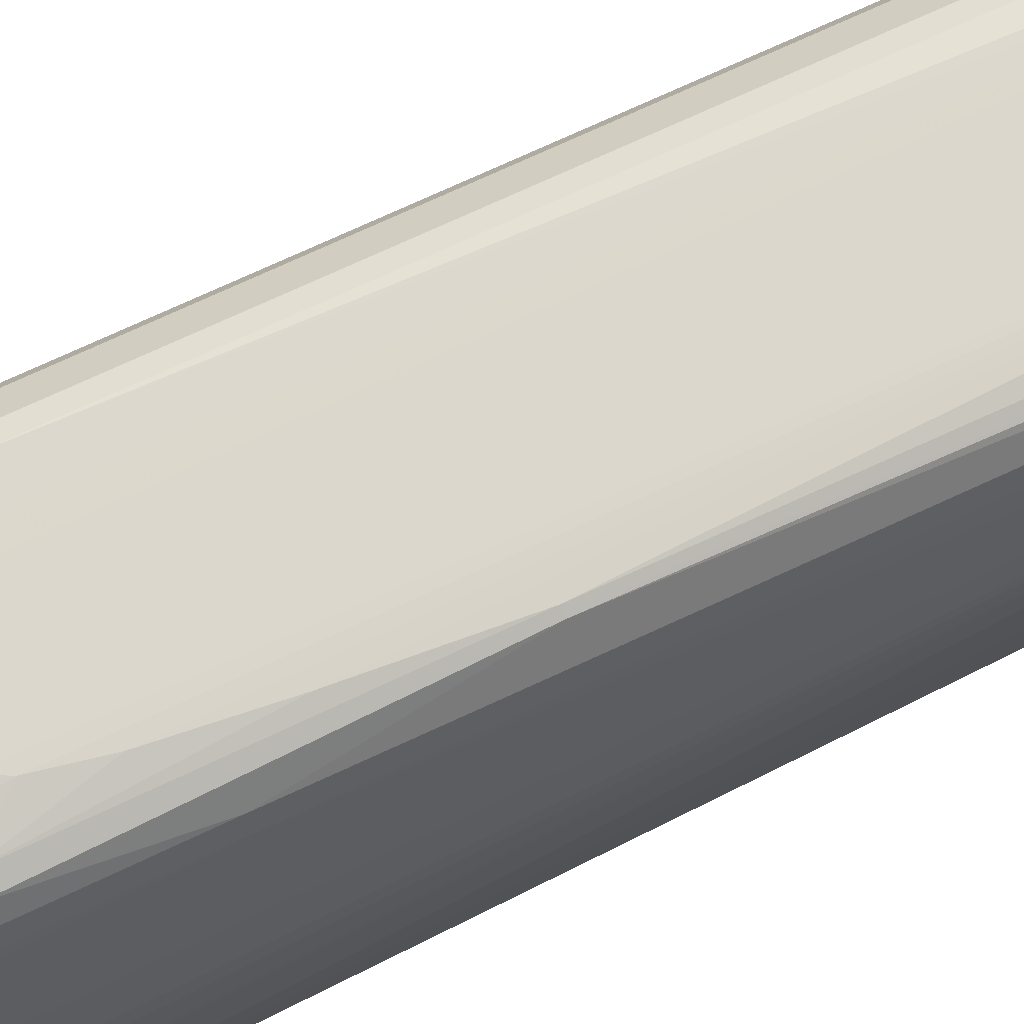
<metadata>
{"format":"obj","ext":"obj","renderer":"f3d","projection":"perspective","resolution":1024,"background":"white","views":[{"elev":72.6,"azim":-114.8,"up":"+Y"}]}
</metadata>
<code>
v -0.06255 0.2398 0.7194
v -0.07297 0.2398 0.7194
v 0.0417 0.2398 0.7506
v 0.03127 0.2294 -0.3023
v -0.01041 0.2294 -0.3127
v -0.07297 0.2398 0.7714
v -0.06255 0.2294 -0.3127
v -0.07297 0.2294 -0.2918
v -0.08339 0.2294 -0.2398
v -0.09381 0.2294 -0.1459
v -0.1043 0.2294 -0.02084
v 0.05212 0.2398 0.782
v 0.08338 0.2294 -0.2501
v 0.06254 0.2294 -0.2815
v 0.05212 0.2294 -0.2918
v 0.0417 0.2189 -0.4377
v -0.1043 0.2294 0.8131
v -0.09381 0.2294 0.8548
v -0.07297 0.2294 0.8965
v -0.06255 0.2398 0.782
v -2.081e-05 0.2189 -0.4377
v -0.06255 0.2189 -0.4274
v -0.07297 0.2189 -0.4169
v -0.08339 0.2189 -0.3961
v -0.1043 0.2085 -0.4691
v -0.1043 0.2189 -0.3335
v -0.1112 0.2259 -0.02084
v -0.1095 0.2268 0.03643
v 0.05212 0.2398 0.8028
v 0.0973 0.2224 -0.2537
v 0.08338 0.2189 -0.3857
v 0.08338 0.2294 0.8548
v 0.06254 0.2189 -0.4169
v 0.05212 0.2189 -0.4274
v 0.07296 0.2085 -0.4899
v 0.06254 0.1668 -0.782
v -0.1095 0.2268 0.8184
v -0.09902 0.2268 0.8601
v -0.07818 0.2268 0.9018
v -0.06255 0.2294 0.907
v 0.0104 0.2398 0.8028
v 0.02082 0.1668 -0.782
v -0.09381 0.1772 -0.7089
v -0.07297 0.2085 -0.5005
v -0.09381 0.2085 -0.4796
v -0.1112 0.2051 -0.4691
v -0.1043 0.1772 -0.6881
v -0.1181 0.1703 -0.6881
v -0.1112 0.2155 -0.3335
v -0.1181 0.212 -0.3335
v -0.1286 0.2016 -0.1979
v -0.1286 0.212 0.7403
v -0.1181 0.2224 0.6776
v 0.0104 0.2294 0.907
v 0.07296 0.2294 0.8965
v 0.1181 0.2016 -0.2954
v 0.1077 0.212 -0.2849
v 0.1077 0.2016 -0.4516
v 0.0973 0.212 -0.3891
v 0.0973 0.2224 0.8514
v 0.09383 0.2085 -0.4483
v 0.08338 0.2085 -0.4796
v 0.09034 0.2259 0.8584
v 0.08338 0.1981 -0.5525
v 0.07296 0.1564 -0.8445
v -0.1181 0.2224 0.8131
v -0.1077 0.2224 0.8548
v -0.1043 0.2229 0.8653
v -0.08339 0.2229 0.907
v -0.06776 0.2268 0.9123
v -0.09381 0.1564 -0.8445
v -0.1181 0.2016 -0.4691
v -0.1043 0.146 -0.8862
v -0.1181 0.139 -0.8862
v -0.1286 0.139 -0.8445
v -0.1321 0.1529 -0.7403
v -0.1286 0.1911 -0.4899
v -0.1329 0.1929 -0.2032
v -0.1329 0.2033 0.735
v -0.1321 0.2051 0.7403
v -0.1286 0.212 0.7923
v 0.0104 0.2224 0.9209
v 0.07296 0.2224 0.9104
v 0.07992 0.2259 0.9001
v 0.1216 0.1946 -0.2884
v 0.1251 0.1877 -0.2918
v 0.1181 0.1807 -0.5455
v 0.1181 0.2016 0.8409
v 0.1112 0.1842 -0.5699
v 0.1077 0.1911 -0.5352
v 0.08688 0.2224 0.8931
v 0.1112 0.2051 0.8687
v 0.1077 0.212 0.8514
v 0.09383 0.1981 -0.5316
v 0.1043 0.146 -0.8653
v 0.08338 0.1564 -0.834
v 0.08338 0.146 -0.8862
v -0.1286 0.2016 0.8653
v -0.1181 0.212 0.8653
v -0.1147 0.2124 0.8757
v -0.1095 0.2059 0.9123
v -0.09381 0.2124 0.9174
v -0.07297 0.2229 0.9174
v -0.06255 0.2224 0.9209
v -0.1043 0.1355 -0.907
v -0.1077 0.1425 -0.8931
v -0.1121 0.1407 -0.8914
v -0.1173 0.1303 -0.9123
v -0.1286 0.1286 -0.8965
v -0.139 0.1182 -0.8862
v -0.1329 0.1512 -0.7453
v -0.1329 0.1825 -0.4952
v -0.1355 0.1877 -0.1979
v -0.1355 0.1981 0.7403
v -0.1321 0.2051 0.7923
v 0.02082 0.2051 0.9452
v 0.07296 0.212 0.9313
v 0.07296 0.2155 0.9243
v 0.07992 0.2155 0.9209
v 0.08862 0.2137 0.9097
v 0.1216 0.1946 0.8479
v 0.1564 0.0313 -0.8028
v 0.1355 0.1355 -0.6047
v 0.1251 0.1668 -0.5422
v 0.1251 0.1877 0.8445
v 0.1286 0.1286 -0.8584
v 0.1181 0.139 -0.8687
v 0.1043 0.1877 -0.5733
v 0.09904 0.2033 0.9097
v 0.0973 0.212 0.8931
v 0.1095 0.2033 0.8783
v 0.1095 0.1929 0.8991
v 0.1112 0.1946 0.8896
v 0.1216 0.1842 0.8687
v 0.1095 0.1407 -0.8809
v 0.09904 0.1407 -0.8914
v 0.08688 0.139 -0.9001
v 0.08338 0.1355 -0.907
v -0.1321 0.1946 0.8653
v -0.1303 0.1955 0.8706
v -0.1199 0.2059 0.8809
v -0.1321 0.1911 0.8723
v -0.1112 0.2016 0.914
v -0.1008 0.2016 0.9243
v -0.09902 0.2059 0.9226
v -0.0886 0.2111 0.9226
v -0.07818 0.2163 0.9226
v -0.06776 0.2059 0.9435
v -0.06255 0.2051 0.9452
v -0.09035 0.1286 -0.9209
v -0.1077 0.132 -0.914
v -0.1277 0.1199 -0.9123
v -0.09731 0.1112 -0.9348
v -0.1329 0.1199 -0.9018
v -0.1394 0.1147 -0.8965
v -0.1433 0.1095 -0.8914
v -0.1433 0.1407 -0.6516
v -0.1355 0.1772 -0.4899
v -0.1564 0.0834 -0.7089
v -0.1459 0.1564 0.8028
v -0.1355 0.1981 0.7923
v -0.1355 0.1877 0.8653
v 0.02606 0.2033 0.9461
v 0.07296 0.2016 0.9418
v 0.08338 0.1981 0.9382
v 0.08078 0.2085 0.9292
v 0.07817 0.2137 0.9252
v 0.1577 -0.1174 -0.8417
v 0.1564 -0.1042 -0.8757
v 0.1355 0.0834 -0.907
v 0.1459 0.07298 -0.834
v 0.1564 0.0313 -0.5422
v 0.1355 0.1147 -0.8548
v 0.1251 0.1772 0.8653
v 0.1303 0.1199 -0.8706
v 0.1286 0.1182 -0.8792
v 0.1199 0.1303 -0.8809
v 0.1095 0.1303 -0.9018
v 0.08862 0.1929 0.9358
v 0.09904 0.1825 0.9305
v 0.1121 0.1877 0.8978
v 0.1199 0.1825 0.8783
v 0.1225 0.1772 0.877
v 0.09904 0.1303 -0.9123
v 0.08688 0.1286 -0.9209
v -0.1329 0.1681 0.8862
v -0.1225 0.1785 0.907
v -0.1199 0.1798 0.9123
v -0.1095 0.1903 0.9226
v -0.09902 0.1903 0.9331
v -0.07818 0.2007 0.9435
v -0.07297 0.1994 0.9461
v -0.06255 0.1981 0.9487
v -0.09035 0.1182 -0.9313
v -0.1381 0.07819 -0.9226
v -0.1433 0.08861 -0.9123
v -0.1394 0.1042 -0.907
v -0.1016 0.1095 -0.9331
v -0.1173 0.08861 -0.9331
v 0.07992 0.1112 -0.9348
v -0.08339 0.0834 -0.9487
v -0.09511 0.0834 -0.9461
v -0.1056 0.07298 -0.9461
v -0.1069 0.07819 -0.9435
v -0.1459 0.1042 -0.8862
v -0.1668 0.02088 -0.8028
v -0.1459 0.1564 0.834
v -0.1355 0.1564 0.8862
v 0.02082 0.1981 0.9487
v 0.07296 0.1877 0.9487
v 0.07817 0.1929 0.9461
v 0.08688 0.1877 0.9418
v 0.1564 -0.1174 -0.8757
v 0.1577 -0.1174 -0.8041
v 0.1548 -0.1174 -0.8847
v 0.1486 -0.1174 -0.8991
v 0.1286 0.08686 -0.9209
v 0.1286 0.09728 -0.9104
v 0.1303 0.1095 -0.8914
v 0.1355 0.1042 -0.8757
v 0.1564 -0.03126 -0.5422
v 0.1251 0.1668 0.8757
v 0.1199 0.1095 -0.9123
v 0.09904 0.172 0.9358
v 0.1017 0.1772 0.9292
v 0.1095 0.09903 -0.9331
v 0.09904 0.1095 -0.9331
v 0.08688 0.1182 -0.9313
v -0.1321 0.1598 0.8931
v -0.1251 0.1668 0.907
v -0.1216 0.1703 0.914
v -0.1112 0.1807 0.9243
v -0.1077 0.1738 0.9313
v -0.1008 0.1807 0.9348
v -0.0886 0.1798 0.9435
v -0.07993 0.1911 0.9452
v -0.07297 0.1877 0.9487
v 0.03127 0.1564 0.9592
v -0.1286 0.07298 -0.9313
v -0.1433 0.06777 -0.9226
v -0.1459 0.0834 -0.907
v -0.1181 0.06253 -0.9418
v 0.08688 0.09728 -0.9418
v 0.08338 0.0834 -0.9487
v 0.05212 0.05214 -0.9592
v 0.01561 0.05735 -0.9566
v -0.09381 0.07298 -0.9487
v -0.1043 0.06253 -0.9487
v -0.1668 0.01046 -0.8237
v -0.1668 0.02088 -0.782
v -0.1355 0.0313 0.8237
v -0.1355 0.146 0.8862
v -0.1668 0.01046 -0.6255
v -0.1668 -0.02084 -0.563
v -0.1668 -0.03126 -0.563
v -0.1668 -0.06255 -0.5838
v -0.1668 -0.1147 -0.6567
v 0.05212 0.1564 0.9592
v 0.08862 0.1616 0.9461
v 0.08338 0.1564 0.9487
v 0.09383 0.1668 0.9422
v 0.1564 -0.06255 -0.5525
v 0.1564 -0.07297 -0.563
v 0.1564 -0.1174 -0.6124
v 0.1407 -0.1174 -0.9123
v 0.1407 -0.1095 -0.9123
v 0.1199 0.09903 -0.9226
v 0.1008 0.04868 -0.9557
v 0.1181 0.08686 -0.9313
v 0.1251 0.1042 0.8757
v 0.1147 0.146 0.907
v 0.1043 0.1668 0.9279
v 0.0973 0.1564 0.9418
v 0.1008 0.1668 0.9348
v 0.09904 0.05735 -0.954
v 0.09383 0.05214 -0.9592
v 0.09904 0.08861 -0.9435
v -0.1321 0.1494 0.8931
v -0.1181 0.1633 0.9209
v -0.09731 0.1633 0.9418
v -0.09035 0.1703 0.9452
v -0.08339 0.1668 0.9487
v -0.08339 0.0834 0.9487
v -0.07297 0.06253 0.9487
v -0.1425 0.06253 -0.9243
v -0.1459 0.06253 -0.9174
v -0.1181 0.05214 -0.9418
v -0.08339 0.01046 -0.9487
v -0.09381 0.02088 -0.9487
v -0.1043 0.05214 -0.9487
v -0.07297 -0.1174 -0.9382
v -0.08339 -0.1147 -0.9382
v -0.1668 -0.1042 -0.834
v -0.1564 -0.1042 -0.8862
v -0.1251 -0.07297 0.8131
v -0.1251 -0.06255 0.8237
v -0.1251 0.1042 0.907
v -0.1668 -0.1174 -0.8208
v -0.1655 -0.1174 -0.6582
v -0.1056 -0.1174 0.8028
v 0.07296 0.06253 0.9487
v 0.08338 0.1147 0.9487
v 0.1251 0.0834 0.8653
v 0.1251 0.04172 0.8445
v 0.1251 0.0313 0.834
v 0.1147 -0.06255 0.8131
v 0.1108 -0.1174 0.649
v 0.134 -0.1174 -0.9159
v 0.1147 0.0834 0.907
v 0.1121 0.07819 0.9123
v 0.1112 0.146 0.914
v 0.1017 0.1199 0.9331
v 0.0973 0.1251 0.9418
v 0.08885 -0.1174 -0.9356
v 0.08338 -0.1147 -0.9382
v 0.08068 -0.1174 -0.9382
v -0.1181 0.1008 0.9209
v -0.09731 0.0799 0.9418
v -0.0886 0.06777 0.9435
v -0.08689 0.0591 0.9418
v -0.08514 0.05043 0.9401
v -0.08339 0.04172 0.9382
v -0.07993 0.03476 0.9348
v -0.1407 0.05735 -0.9252
v -0.1286 -0.1174 -0.9209
v -0.1494 -0.1174 -0.9001
v -0.1564 -0.1174 -0.8862
v -0.1095 0.04693 -0.9461
v -0.09381 -0.1042 -0.9382
v -0.09902 -0.1095 -0.9358
v -0.08339 -0.1174 -0.9373
v -0.08612 -0.1174 -0.9369
v -0.1668 -0.1174 -0.834
v -0.1181 -0.08685 0.8167
v -0.1199 -0.07818 0.8287
v -0.1095 0.05735 0.9226
v -0.1199 0.08861 0.9123
v -0.1034 -0.1174 0.8124
v 0.02432 0.03476 0.9348
v 0.0695 0.04868 0.9418
v 0.07645 0.05564 0.9452
v 0.08078 0.05735 0.9435
v 0.07992 0.06253 0.9452
v 0.09034 0.1147 0.9452
v 0.1147 -0.05213 0.8237
v 0.1121 -0.06776 0.8184
v 0.1104 -0.1174 0.6597
v 0.1077 0.0834 0.9209
v 0.1082 0.07298 0.9174
v 0.1121 -0.05734 0.8287
v 0.0973 0.07298 0.9313
v 0.08688 0.07298 0.9418
v 0.08338 -0.1174 -0.9376
v -0.1077 0.06948 0.9313
v -0.09556 0.07123 0.9401
v -0.0886 0.03651 0.9331
v -0.09731 -0.08685 0.8479
v -0.1235 -0.1174 -0.9236
v -0.1147 -0.1174 -0.9279
v -0.107 -0.1174 -0.9307
v -0.1077 -0.08685 0.8376
v -0.1077 -0.07643 0.8479
v -0.09556 0.03997 0.9296
v -0.09743 -0.1174 0.8169
v -0.09731 -0.1077 0.827
v -0.09731 -0.09731 0.8376
v -0.1043 -0.08339 0.8445
v -0.05559 -0.08685 0.8479
v 0.07992 -0.09731 0.8376
v 0.08688 -0.09035 0.8409
v 0.08732 0.06253 0.9382
v 0.09123 -0.0886 0.8392
v 0.1082 -0.07297 0.8237
v 0.09774 -0.09381 0.8131
v 0.0973 -0.09731 0.8028
v 0.09123 -0.09902 0.8287
v 0.09034 -0.1008 0.8237
v 0.07684 -0.1174 0.7714
v 0.09774 -0.08339 0.834
v -0.09902 0.05735 0.9331
v -0.09654 -0.1174 0.8171
v -0.04517 -0.1077 0.827
v -0.0757 -0.1174 0.8171
v 0.08688 -0.1008 0.8306
v 0.08338 -0.1042 0.8237
v 0.07169 -0.1174 0.7818
v 0.05981 -0.1174 0.7868
v 0.03127 -0.1147 0.8028
v 0.07156 -0.1174 0.782
f 1 2 6
f 209 258 210
f 210 259 211
f 210 258 260
f 210 260 259
f 211 259 261
f 211 261 212
f 212 261 224
f 214 221 262
f 214 262 263
f 208 278 229
f 214 263 264
f 216 266 217
f 217 267 223
f 217 223 218
f 217 266 268
f 217 268 269
f 217 269 226
f 217 226 267
f 218 223 219
f 221 270 262
f 216 265 266
f 222 271 309
f 208 252 278
f 207 256 257
f 203 247 248
f 203 248 242
f 203 242 204
f 205 241 249
f 205 249 206
f 206 249 293
f 206 293 333
f 206 333 298
f 206 298 257
f 207 257 251
f 206 257 256
f 206 255 254
f 206 254 253
f 206 253 250
f 207 251 252
f 207 252 208
f 207 250 253
f 207 253 254
f 207 254 255
f 207 255 256
f 206 256 255
f 222 309 270
f 222 272 271
f 223 267 226
f 238 301 258
f 238 282 283
f 239 242 240
f 240 242 285
f 240 285 286
f 240 286 241
f 241 286 249
f 242 248 290
f 242 290 287
f 238 284 301
f 242 287 285
f 244 277 276
f 245 288 289
f 245 289 290
f 245 290 248
f 245 248 246
f 245 276 316
f 245 316 291
f 245 291 292
f 245 292 288
f 243 277 244
f 238 283 284
f 237 281 282
f 237 282 238
f 224 261 273
f 224 273 274
f 224 274 225
f 225 274 272
f 226 269 275
f 226 275 276
f 226 276 277
f 226 277 227
f 227 277 243
f 227 243 228
f 229 278 297
f 229 297 317
f 229 317 279
f 229 279 230
f 230 279 231
f 231 279 233
f 231 233 232
f 233 280 234
f 233 279 280
f 234 280 281
f 236 281 237
f 201 203 202
f 246 248 247
f 201 247 203
f 201 245 246
f 168 353 314
f 168 314 308
f 168 308 265
f 168 265 216
f 168 216 215
f 168 215 213
f 169 213 215
f 169 215 170
f 170 215 216
f 168 316 353
f 170 216 217
f 170 218 219
f 170 219 220
f 170 220 171
f 171 220 173
f 172 221 214
f 172 174 222
f 172 222 270
f 172 270 221
f 173 220 219
f 170 217 218
f 173 219 175
f 168 291 316
f 168 332 331
f 168 307 347
f 168 347 378
f 168 378 386
f 168 386 389
f 168 389 387
f 168 387 383
f 168 383 381
f 168 381 364
f 168 364 338
f 168 331 291
f 168 338 300
f 168 299 298
f 168 298 333
f 168 333 327
f 168 327 326
f 168 326 325
f 168 325 358
f 168 358 359
f 168 359 360
f 168 360 332
f 168 300 299
f 174 183 222
f 176 219 177
f 177 219 223
f 190 281 235
f 190 235 191
f 191 235 281
f 191 281 236
f 191 236 192
f 192 237 193
f 192 236 237
f 193 237 238
f 193 238 258
f 190 234 281
f 193 258 209
f 195 199 239
f 196 240 241
f 198 204 199
f 199 204 242
f 199 242 239
f 200 228 243
f 200 243 244
f 201 244 276
f 201 276 245
f 195 239 240
f 190 233 234
f 189 233 190
f 189 232 233
f 177 223 178
f 178 223 184
f 179 212 180
f 180 212 224
f 180 224 225
f 180 225 181
f 181 183 182
f 181 225 183
f 183 225 272
f 183 272 222
f 184 223 226
f 184 226 227
f 184 227 185
f 185 227 228
f 186 208 229
f 186 229 187
f 187 229 230
f 187 230 231
f 187 231 188
f 188 231 232
f 188 232 189
f 201 246 247
f 168 264 307
f 249 286 294
f 251 295 296
f 330 360 359
f 335 338 361
f 335 361 362
f 335 362 336
f 336 363 354
f 336 354 337
f 336 362 363
f 338 364 365
f 338 365 366
f 330 332 360
f 338 366 357
f 338 367 362
f 338 362 361
f 339 368 369
f 339 369 340
f 340 369 370
f 340 370 341
f 341 370 342
f 342 371 351
f 342 351 352
f 338 357 367
f 342 352 343
f 328 359 358
f 325 328 358
f 310 350 345
f 312 313 348
f 313 351 348
f 313 344 343
f 313 343 352
f 313 352 351
f 314 353 315
f 315 353 316
f 317 354 318
f 328 330 359
f 317 337 354
f 318 354 380
f 318 380 355
f 318 355 321
f 318 321 320
f 321 355 356
f 321 356 322
f 323 356 357
f 323 357 368
f 323 368 339
f 318 320 319
f 342 370 372
f 342 372 371
f 345 350 346
f 369 382 383
f 369 383 384
f 369 384 370
f 370 384 372
f 371 372 379
f 372 384 376
f 372 376 379
f 373 379 376
f 373 376 374
f 365 369 366
f 374 376 375
f 377 384 385
f 377 385 378
f 378 385 386
f 383 387 388
f 383 388 385
f 383 385 384
f 385 388 387
f 385 387 389
f 385 389 386
f 376 384 377
f 365 382 369
f 365 383 382
f 365 381 383
f 346 350 373
f 346 373 347
f 347 373 374
f 347 374 375
f 347 375 376
f 347 376 377
f 347 377 378
f 348 351 349
f 349 351 371
f 349 371 379
f 349 379 350
f 350 379 373
f 354 363 380
f 355 380 356
f 356 380 363
f 356 363 362
f 356 362 357
f 357 362 367
f 357 366 369
f 357 369 368
f 364 381 365
f 310 349 350
f 249 294 293
f 310 348 349
f 310 311 312
f 268 308 276
f 270 309 303
f 271 310 309
f 271 272 311
f 271 311 310
f 272 274 273
f 272 273 312
f 272 312 311
f 273 313 312
f 268 275 269
f 276 308 314
f 276 315 316
f 279 317 318
f 279 318 280
f 280 318 283
f 280 283 282
f 280 282 281
f 283 318 319
f 283 319 284
f 284 319 320
f 276 314 315
f 284 320 321
f 268 276 275
f 265 308 268
f 251 296 252
f 251 257 295
f 252 297 278
f 252 296 297
f 257 298 299
f 257 299 300
f 257 300 295
f 258 301 302
f 258 302 260
f 265 268 266
f 259 260 273
f 260 302 313
f 260 313 273
f 262 270 303
f 262 303 304
f 262 304 305
f 262 305 263
f 263 305 264
f 264 305 306
f 264 306 307
f 259 273 261
f 284 321 322
f 284 322 323
f 284 323 339
f 296 336 337
f 296 337 297
f 297 337 317
f 300 338 335
f 300 335 334
f 301 339 340
f 301 340 341
f 301 341 342
f 301 342 343
f 296 335 336
f 301 343 344
f 302 344 313
f 303 309 304
f 304 345 306
f 304 306 305
f 304 309 345
f 306 345 346
f 306 346 347
f 306 347 307
f 309 310 345
f 301 344 302
f 295 335 296
f 295 334 335
f 295 300 334
f 284 339 301
f 285 324 325
f 285 325 326
f 285 326 327
f 285 327 286
f 285 287 324
f 286 327 294
f 287 290 328
f 287 328 325
f 287 325 324
f 288 292 289
f 289 292 329
f 289 329 290
f 290 329 330
f 290 330 328
f 291 331 292
f 292 331 332
f 292 332 330
f 292 330 329
f 293 294 327
f 293 327 333
f 310 312 348
f 168 214 264
f 322 356 323
f 165 212 179
f 48 74 75
f 48 75 76
f 48 76 72
f 50 72 77
f 50 77 51
f 51 77 112
f 51 112 78
f 51 78 79
f 51 79 52
f 48 73 74
f 52 79 80
f 52 115 81
f 52 81 66
f 52 66 53
f 54 70 82
f 54 82 83
f 54 83 55
f 55 83 84
f 56 85 86
f 56 86 87
f 52 80 115
f 56 87 58
f 47 73 48
f 46 48 72
f 32 55 84
f 32 84 63
f 33 62 34
f 35 64 65
f 35 65 36
f 35 62 64
f 36 65 71
f 36 71 42
f 37 66 67
f 47 71 73
f 37 67 38
f 38 68 39
f 39 68 69
f 39 69 70
f 40 70 54
f 42 71 43
f 43 71 47
f 43 45 44
f 46 72 50
f 46 50 49
f 38 67 68
f 56 58 57
f 56 88 121
f 56 121 85
f 68 101 69
f 69 101 102
f 69 102 103
f 69 103 70
f 70 103 104
f 70 104 82
f 72 76 77
f 73 97 138
f 73 138 105
f 68 100 101
f 73 105 151
f 73 106 107
f 73 107 74
f 74 107 108
f 74 108 109
f 74 109 75
f 75 109 110
f 75 110 111
f 75 111 76
f 76 111 77
f 73 151 106
f 68 99 100
f 67 99 68
f 66 99 67
f 58 61 59
f 58 87 89
f 58 89 90
f 58 90 61
f 60 63 84
f 60 84 91
f 60 91 92
f 60 92 93
f 60 93 88
f 61 90 94
f 61 94 62
f 62 94 64
f 64 94 95
f 64 95 96
f 64 96 65
f 65 96 95
f 65 95 97
f 65 97 73
f 65 73 71
f 66 81 98
f 66 98 99
f 31 62 33
f 77 111 112
f 31 61 62
f 30 88 56
f 6 17 18
f 6 18 19
f 6 19 40
f 6 40 20
f 7 21 22
f 7 22 23
f 7 23 24
f 7 24 8
f 8 24 25
f 5 21 7
f 8 25 26
f 9 26 10
f 10 26 11
f 11 26 49
f 11 49 27
f 11 28 37
f 11 37 17
f 12 29 32
f 12 32 13
f 13 30 31
f 8 26 9
f 13 31 14
f 5 16 21
f 4 15 16
f 168 213 169
f 1 6 20
f 1 20 41
f 1 41 29
f 1 29 12
f 1 12 3
f 1 3 4
f 1 4 5
f 1 5 7
f 4 16 5
f 1 7 2
f 2 8 9
f 2 9 10
f 2 10 11
f 2 11 17
f 2 17 6
f 3 12 13
f 3 13 14
f 3 14 15
f 3 15 4
f 2 7 8
f 13 32 63
f 13 63 60
f 13 60 30
f 25 45 43
f 25 43 47
f 25 47 48
f 25 48 46
f 27 49 50
f 27 50 51
f 27 51 52
f 27 52 53
f 27 53 28
f 25 49 26
f 28 53 66
f 29 41 40
f 29 40 54
f 29 54 55
f 29 55 32
f 30 56 57
f 30 57 58
f 30 58 59
f 30 59 31
f 30 60 88
f 28 66 37
f 25 46 49
f 23 25 24
f 22 25 23
f 14 31 33
f 14 33 34
f 14 34 16
f 14 16 15
f 16 34 62
f 16 62 35
f 16 35 36
f 16 36 42
f 16 42 21
f 17 37 38
f 17 38 18
f 18 38 39
f 18 39 19
f 19 39 70
f 19 70 40
f 20 40 41
f 21 42 43
f 21 43 44
f 21 44 22
f 22 44 45
f 22 45 25
f 31 59 61
f 78 112 113
f 11 27 28
f 78 114 79
f 129 179 180
f 129 180 132
f 132 181 182
f 132 182 134
f 132 134 133
f 132 180 181
f 134 182 183
f 134 183 174
f 135 178 184
f 129 165 179
f 135 184 136
f 136 185 137
f 139 162 140
f 140 162 142
f 142 162 186
f 142 186 187
f 142 187 188
f 142 188 143
f 143 189 190
f 143 190 144
f 136 184 185
f 143 188 189
f 129 166 165
f 127 178 135
f 119 166 129
f 119 129 120
f 121 134 125
f 122 168 169
f 122 169 170
f 122 170 171
f 122 171 123
f 122 172 214
f 122 214 168
f 129 132 131
f 123 171 173
f 124 173 126
f 125 134 174
f 125 174 172
f 126 173 175
f 126 175 219
f 126 219 176
f 126 176 177
f 126 177 127
f 127 177 178
f 123 173 124
f 144 190 191
f 144 191 145
f 145 191 146
f 155 197 156
f 156 197 196
f 156 196 241
f 156 241 205
f 156 205 157
f 157 205 159
f 159 205 206
f 159 206 160
f 160 206 250
f 153 204 198
f 160 250 207
f 162 208 186
f 162 207 208
f 163 193 209
f 163 209 210
f 163 210 211
f 163 211 164
f 164 211 165
f 78 113 114
f 165 211 212
f 161 207 162
f 153 202 203
f 153 201 202
f 153 244 201
f 146 191 148
f 146 148 147
f 148 191 192
f 148 192 149
f 149 192 193
f 149 193 163
f 150 185 228
f 150 228 194
f 150 194 151
f 151 194 153
f 152 195 240
f 152 240 196
f 152 196 197
f 152 197 155
f 152 155 154
f 152 153 198
f 152 198 199
f 152 199 195
f 153 194 228
f 153 228 200
f 153 200 244
f 119 167 166
f 117 119 118
f 153 203 204
f 117 166 167
f 89 127 90
f 90 127 128
f 90 128 94
f 91 120 129
f 91 129 130
f 91 130 92
f 92 130 129
f 92 129 131
f 92 131 132
f 88 92 121
f 92 132 133
f 92 134 121
f 94 128 95
f 95 127 135
f 95 135 136
f 95 136 97
f 95 128 127
f 97 136 137
f 97 137 185
f 97 185 138
f 92 133 134
f 88 93 92
f 87 127 89
f 87 126 127
f 80 114 161
f 79 114 80
f 117 167 119
f 80 161 115
f 81 115 98
f 82 104 149
f 82 149 116
f 82 116 117
f 82 117 118
f 82 118 83
f 83 118 119
f 83 119 84
f 84 119 120
f 85 121 125
f 85 125 86
f 86 122 123
f 86 123 124
f 86 124 87
f 86 125 172
f 86 172 122
f 87 124 126
f 98 139 140
f 98 140 101
f 84 120 91
f 98 141 99
f 109 152 154
f 110 155 156
f 110 156 111
f 111 156 157
f 111 157 112
f 112 157 158
f 112 158 113
f 113 158 157
f 113 157 159
f 109 155 110
f 113 159 160
f 114 207 161
f 115 161 162
f 115 162 139
f 116 149 163
f 116 163 164
f 117 165 166
f 98 101 141
f 116 164 117
f 117 164 165
f 113 160 114
f 109 154 155
f 114 160 207
f 108 151 153
f 101 140 142
f 108 153 152
f 101 142 143
f 101 143 144
f 99 141 100
f 100 141 101
f 101 145 102
f 102 145 146
f 102 146 147
f 102 147 103
f 103 147 148
f 101 144 145
f 103 148 104
f 104 148 149
f 105 138 185
f 105 185 150
f 98 115 139
f 105 150 151
f 106 151 108
f 106 108 107
f 108 152 109

</code>
